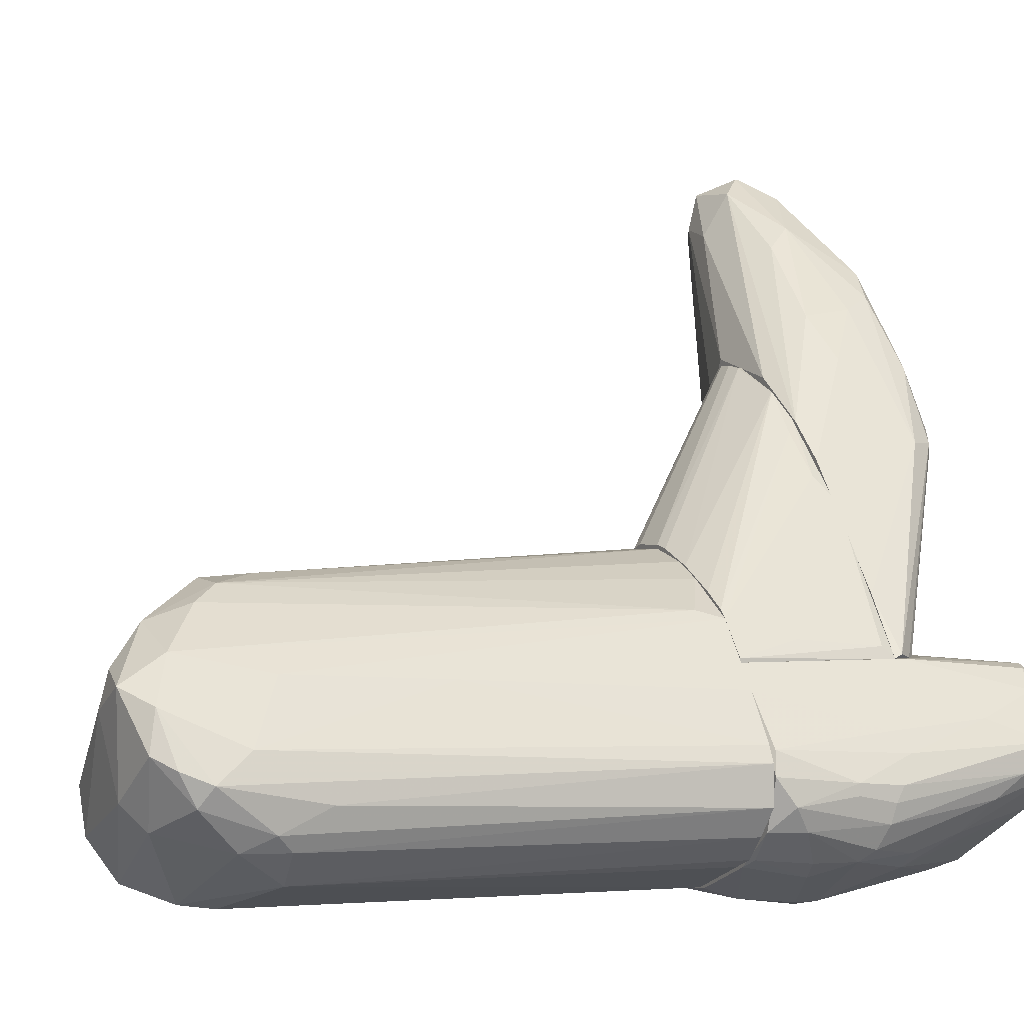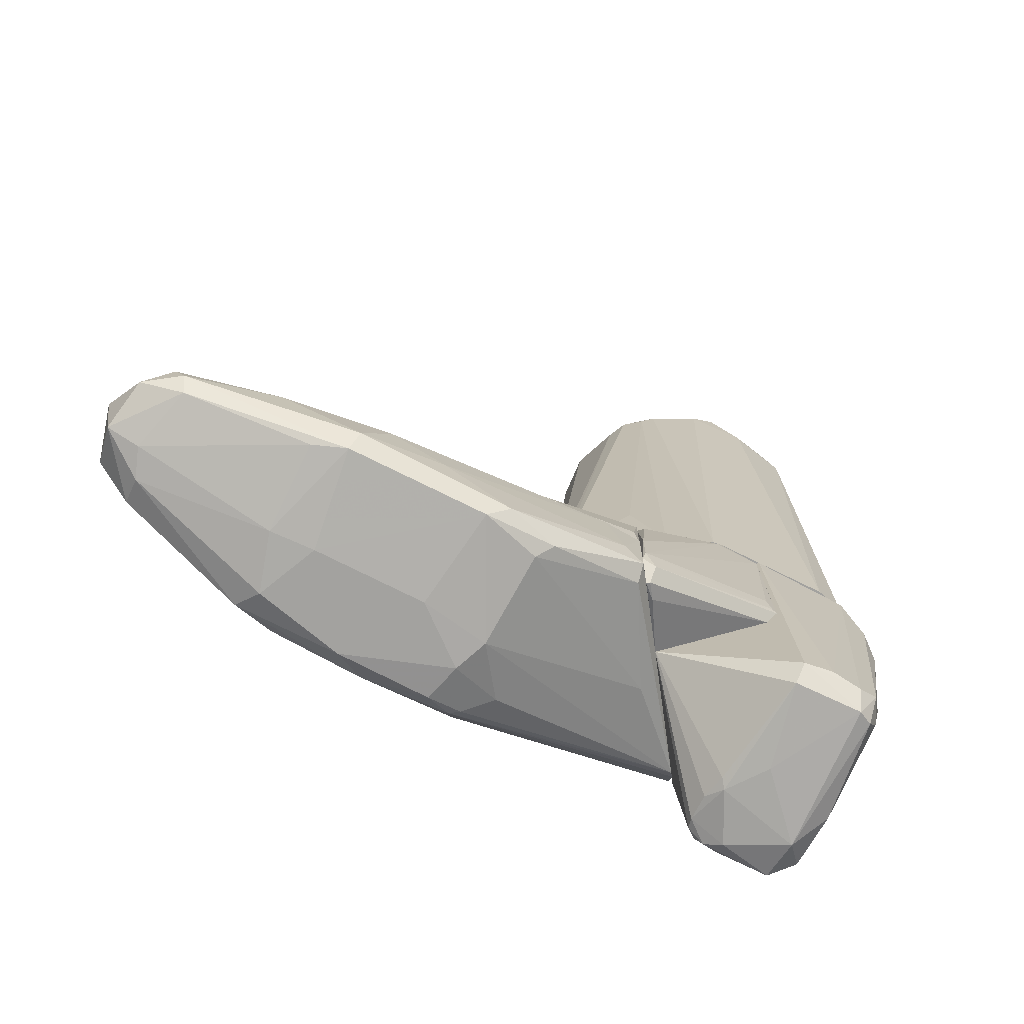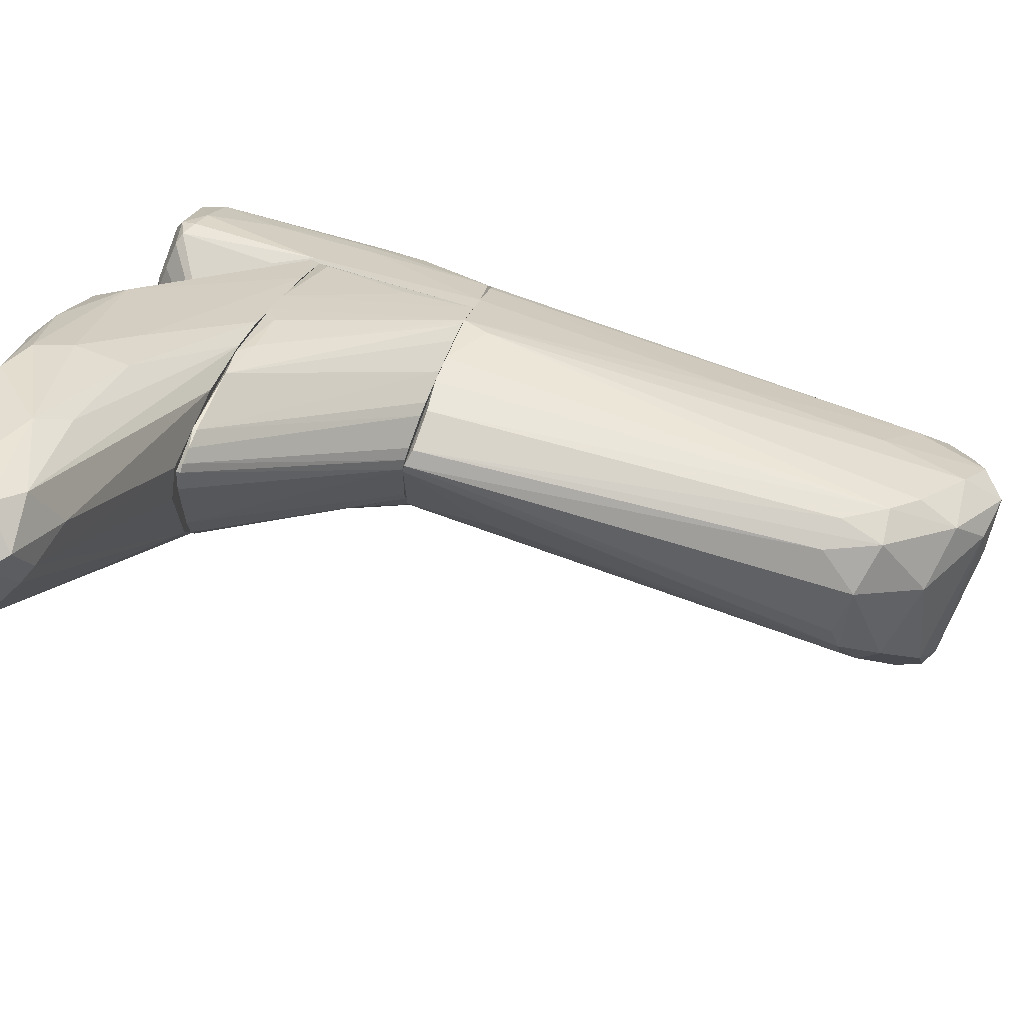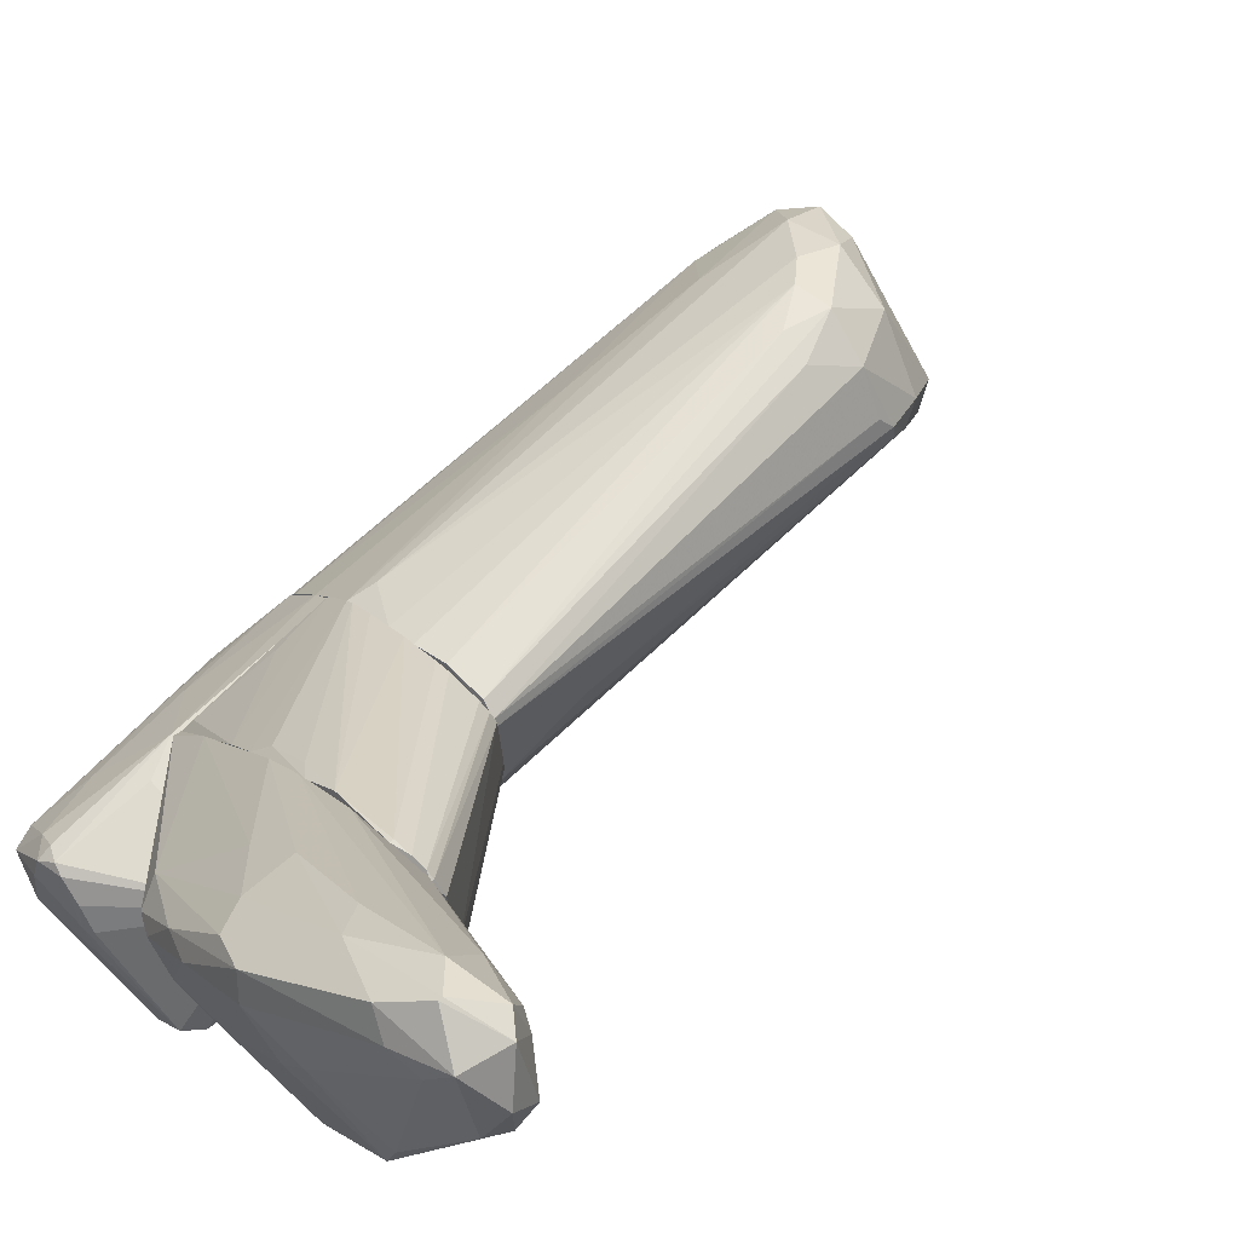
<metadata>
{"format":"obj","ext":"obj","renderer":"f3d","projection":"perspective","resolution":1024,"background":"white","views":[{"elev":-0.4,"azim":64.7,"up":"+Y"},{"elev":-72.6,"azim":-81.7,"up":"+Z"},{"elev":74.8,"azim":-71.3,"up":"+Y"},{"elev":66.1,"azim":-134.4,"up":"+Y"}]}
</metadata>
<code>
o convex_0
v 0.005289 0.006442 -0.00308
v 0.003414 -0.02094 -0.00308
v 0.006039 -0.02094 -0.00308
v 0.006412 -0.003688 0.05206
v -0.007839 -0.001439 0.04118
v 0.01879 -0.008934 -0.00308
v 0.00454 -0.01981 0.04493
v -0.006713 0.008316 -0.00308
v 0.01129 0.001187 0.04792
v 0.01729 -0.01306 0.0408
v 0.000789 0.006815 0.04192
v -0.005962 -0.008558 -0.00308
v -0.004088 -0.01268 0.05018
v 0.01466 -0.01756 -0.00308
v 0.01654 -0.007809 0.04867
v 0.01054 0.003061 -0.00308
v 0.01354 -0.01756 0.03893
v 0.000789 -0.01831 0.04868
v 0.00454 0.006442 0.04155
v -0.001087 0.009068 -0.002702
v -0.004088 0.004565 0.0408
v -0.000712 0.001939 0.04718
v 0.01691 -0.006308 0.04268
v 0.001165 -0.01906 -0.00308
v 0.01729 -0.01531 -0.002696
v -0.007088 -0.003685 -0.00308
v 0.01129 -0.01306 0.04943
v -0.007463 -0.005186 0.04343
v 0.01129 -0.001439 0.05206
v 0.00154 -0.01981 0.04455
v 0.009412 -0.01081 0.05131
v -0.004838 -0.007809 0.04943
v 0.005661 -0.02019 0.04192
v 0.01391 -0.001439 0.02393
v -0.002211 -0.01568 0.04755
v 0.01767 -0.008934 0.04605
v 0.01879 -0.01269 -0.00308
v 0.005664 0.003437 0.04831
v -0.005587 -0.01043 0.04755
v -0.007088 0.007567 -0.00308
v -0.001087 -0.01456 0.05093
v 0.01541 -0.01456 0.04343
v 0.009788 0.003813 -0.000451
v -0.005211 0.009068 -0.002702
v 0.01804 -0.007436 -0.00308
v -0.001463 0.006815 0.03667
v -0.006713 -0.00331 0.0453
v -0.007463 -0.000311 0.00555
v 0.006787 -0.000314 0.05131
v 0.01429 -0.002937 0.0498
v 0.006787 0.004941 0.04418
v -0.005587 -0.00931 -0.00308
v 0.01654 -0.01456 0.0393
v 0.01504 -0.006684 0.05056
v -0.007088 0.000438 0.04005
v 0.01804 -0.01081 0.0363
v 0.002291 0.00794 -0.00308
v -0.002962 -0.01043 0.05093
v -0.007839 -0.003685 0.04155
v 0.001916 0.007188 0.03742
v 0.01316 -0.000687 0.0393
v 0.01654 -0.01081 0.04717
v 0.01504 -0.002937 -0.00308
v 0.01316 -0.01831 -0.002702
f 14 17 64
f 3 2 1
f 3 1 6
f 1 2 8
f 8 2 12
f 3 6 14
f 6 1 16
f 11 21 22
f 12 2 24
f 17 14 25
f 8 12 26
f 18 7 27
f 7 18 30
f 24 2 30
f 18 27 31
f 29 4 31
f 2 3 33
f 3 17 33
f 17 7 33
f 30 2 33
f 7 30 33
f 18 13 35
f 30 18 35
f 24 30 35
f 6 23 36
f 14 6 37
f 25 14 37
f 19 11 38
f 11 22 38
f 29 9 38
f 28 12 39
f 13 32 39
f 35 13 39
f 8 26 40
f 13 18 41
f 31 4 41
f 18 31 41
f 7 17 42
f 27 7 42
f 16 1 43
f 9 16 43
f 1 19 43
f 20 8 44
f 6 16 45
f 23 6 45
f 34 23 45
f 8 21 46
f 21 11 46
f 44 8 46
f 11 44 46
f 21 5 47
f 22 21 47
f 5 28 47
f 32 22 47
f 28 39 47
f 39 32 47
f 5 40 48
f 40 26 48
f 4 29 49
f 22 32 49
f 38 22 49
f 29 38 49
f 9 29 50
f 36 23 50
f 15 36 50
f 19 38 51
f 38 9 51
f 9 43 51
f 43 19 51
f 12 24 52
f 24 35 52
f 39 12 52
f 35 39 52
f 17 25 53
f 37 10 53
f 25 37 53
f 42 17 53
f 10 42 53
f 31 27 54
f 29 31 54
f 50 29 54
f 15 50 54
f 5 21 55
f 21 8 55
f 40 5 55
f 8 40 55
f 6 36 56
f 36 10 56
f 37 6 56
f 10 37 56
f 1 8 57
f 19 1 57
f 8 20 57
f 20 19 57
f 32 13 58
f 41 4 58
f 13 41 58
f 4 49 58
f 49 32 58
f 26 12 59
f 12 28 59
f 28 5 59
f 5 48 59
f 48 26 59
f 11 19 60
f 19 20 60
f 20 44 60
f 44 11 60
f 16 9 61
f 34 16 61
f 23 34 61
f 9 50 61
f 50 23 61
f 10 36 62
f 36 15 62
f 42 10 62
f 27 42 62
f 15 54 62
f 54 27 62
f 16 34 63
f 45 16 63
f 34 45 63
f 3 14 64
f 17 3 64
o convex_1
v -0.01009 -0.000684 -0.008332
v -0.003338 -0.01306 -0.01958
v -0.003713 -0.01269 -0.0192
v -0.01084 -0.000684 -0.02671
v -0.002963 -0.000684 -0.02446
v -0.002963 -0.000684 -0.00308
v -0.002963 -0.01231 -0.00308
v -0.01272 -0.00106 -0.02333
v -0.005589 -0.009311 -0.00308
v -0.007089 -0.000684 -0.00308
v -0.002963 -0.01194 -0.02071
v -0.01084 -0.001435 -0.01021
v -0.003338 -0.01269 -0.004206
v -0.01196 -0.00181 -0.02558
v -0.007089 -0.004061 -0.00308
v -0.01234 -0.00106 -0.01845
v -0.008963 -0.00106 -0.02633
v -0.004088 -0.01231 -0.0177
v -0.01272 -0.000684 -0.02483
v -0.005964 -0.008934 -0.003831
v -0.002963 -0.01306 -0.01508
v -0.01084 -0.00106 -0.02671
f 78 83 86
f 68 65 69
f 69 65 70
f 69 70 71
f 71 70 73
f 70 65 74
f 73 70 74
f 69 71 75
f 71 73 77
f 66 67 78
f 67 72 78
f 74 65 79
f 73 74 79
f 65 76 79
f 76 73 79
f 76 65 80
f 68 69 81
f 69 75 81
f 67 66 82
f 72 67 82
f 66 77 82
f 77 72 82
f 65 68 83
f 78 72 83
f 80 65 83
f 72 80 83
f 73 76 84
f 72 77 84
f 77 73 84
f 80 72 84
f 76 80 84
f 66 75 85
f 75 71 85
f 77 66 85
f 71 77 85
f 75 66 86
f 66 78 86
f 68 81 86
f 81 75 86
f 83 68 86
o convex_2
v 0.000414 -0.01906 -0.03233
v 0.01992 -0.01081 -0.01096
v 0.01992 -0.01193 -0.01096
v -0.002963 -0.01306 -0.00308
v -0.002963 -0.000684 -0.02446
v 0.01729 -0.008188 -0.0342
v 0.01316 -0.000684 -0.00308
v 0.00679 -0.02094 -0.00308
v 0.01429 -0.01906 -0.01884
v -0.002963 -0.000684 -0.00308
v 0.01166 -0.001436 -0.03346
v -0.001836 -0.01306 -0.03421
v 0.01767 -0.01494 -0.00308
v 0.003789 -0.02244 -0.01021
v 0.003415 -0.01944 -0.03383
v -0.002963 -0.01419 -0.03233
v 0.01691 -0.01119 -0.03346
v 0.008662 -0.02244 -0.01358
v 0.01842 -0.01681 -0.01358
v 0.01316 -0.000684 -0.01995
v 0.00754 -0.005186 -0.03496
v 0.01842 -0.007811 -0.003458
v 0.002289 -0.02094 -0.004958
v 0.01804 -0.008188 -0.03196
v 0.01391 -0.01081 -0.03534
v 0.01429 -0.01944 -0.009082
v 0.004539 -0.02018 -0.03158
v 0.001915 -0.02056 -0.03121
v 0.01241 -0.01456 -0.03383
v 0.01504 -0.003687 -0.03233
v 0.01842 -0.01081 -0.02933
v 0.01954 -0.01269 -0.004955
v -0.001462 -0.01681 -0.03196
v 0.01316 -0.004438 -0.03496
v 0.01767 -0.006689 -0.01546
v 0.01616 -0.01606 -0.0237
v 0.01504 -0.01756 -0.003458
v 0.01992 -0.01269 -0.01471
v 0.003789 -0.02131 -0.00308
v 0.007166 -0.02281 -0.01208
v 0.006416 -0.005186 -0.03458
v 0.001915 -0.01869 -0.03421
v 0.01729 -0.01793 -0.01246
v 0.00679 -0.02206 -0.006458
v 0.01504 -0.002937 -0.00308
v 0.01054 -0.001813 -0.03383
v 0.01129 -0.000684 -0.02371
v 0.01917 -0.01006 -0.00308
v 0.00529 -0.02281 -0.01396
v 0.01804 -0.01306 -0.02633
v 0.01954 -0.01456 -0.01433
v 0.004916 -0.02094 -0.02783
v 0.01316 -0.001811 -0.03271
v 0.01879 -0.01494 -0.006458
v 0.00604 -0.009687 -0.03496
v 0.01654 -0.01793 -0.008337
v 0.008662 -0.02244 -0.01134
v 0.01879 -0.008563 -0.01696
v 0.01654 -0.01756 -0.01846
v 0.01354 -0.01831 -0.00308
v 0.01992 -0.01119 -0.01546
v 0.01691 -0.005937 -0.02596
v 0.01316 -0.002562 -0.0342
v 0.008291 -0.003312 -0.03421
f 132 107 150
f 93 90 94
f 91 90 96
f 90 93 96
f 93 91 96
f 93 94 99
f 90 91 102
f 91 98 102
f 91 93 106
f 92 103 111
f 109 87 114
f 100 109 114
f 101 113 114
f 101 111 115
f 111 103 115
f 113 101 115
f 95 113 115
f 110 92 116
f 103 92 117
f 92 110 117
f 89 88 118
f 102 87 119
f 90 102 119
f 109 90 119
f 87 109 119
f 92 111 120
f 111 107 120
f 95 115 122
f 115 103 122
f 88 89 124
f 94 90 125
f 90 109 125
f 109 100 125
f 98 91 127
f 107 98 127
f 87 102 128
f 102 98 128
f 111 101 128
f 114 87 128
f 101 114 128
f 104 95 129
f 94 125 130
f 125 100 130
f 100 126 130
f 93 99 131
f 106 93 131
f 121 106 131
f 108 121 131
f 91 97 132
f 120 107 132
f 97 91 133
f 91 106 133
f 106 97 133
f 88 108 134
f 118 88 134
f 99 118 134
f 131 99 134
f 108 131 134
f 100 114 135
f 104 126 135
f 126 100 135
f 103 117 136
f 122 103 136
f 89 118 137
f 124 89 137
f 117 124 137
f 136 117 137
f 105 136 137
f 95 104 138
f 113 95 138
f 114 113 138
f 104 135 138
f 135 114 138
f 97 106 139
f 106 116 139
f 118 99 140
f 129 105 140
f 137 118 140
f 105 137 140
f 98 107 141
f 107 111 141
f 128 98 141
f 111 128 141
f 99 123 142
f 123 112 142
f 112 129 142
f 140 99 142
f 129 140 142
f 126 104 143
f 104 129 143
f 129 112 143
f 130 126 143
f 108 88 144
f 121 108 144
f 95 122 145
f 129 95 145
f 105 129 145
f 136 105 145
f 122 136 145
f 99 94 146
f 123 99 146
f 112 123 146
f 94 130 146
f 143 112 146
f 130 143 146
f 117 110 147
f 88 124 147
f 124 117 147
f 144 88 147
f 110 144 147
f 116 106 148
f 110 116 148
f 106 121 148
f 144 110 148
f 121 144 148
f 116 92 149
f 92 120 149
f 132 97 149
f 120 132 149
f 97 139 149
f 139 116 149
f 127 91 150
f 107 127 150
f 91 132 150
o convex_3
v 3.8e-05 0.001196 -0.02596
v -0.03034 0.0477 -0.02783
v -0.03034 0.0477 -0.02821
v -0.03071 0.02295 -0.03233
v -0.01909 0.009072 -0.01921
v 0.009036 0.004947 -0.01921
v -0.00559 0.0207 -0.03496
v -0.01759 0.007197 -0.03233
v -0.03296 0.04244 -0.02371
v -0.004089 0.02107 -0.01921
v -0.01684 0.03682 -0.03421
v -0.01271 -0.000684 -0.01959
v -0.03747 0.03832 -0.02896
v 0.01166 -0.000684 -0.02146
v -0.02997 0.02407 -0.03421
v -0.03409 0.04582 -0.03046
v -0.01271 -0.000684 -0.02634
v -0.01834 0.02782 -0.01921
v -0.01197 0.03269 -0.03008
v -0.01009 0.0147 -0.03496
v -0.01796 0.03419 -0.03533
v -0.02809 0.04582 -0.02559
v -0.001841 0.0192 -0.03121
v -0.03747 0.03945 -0.02671
v 0.01279 -0.000684 -0.01921
v -0.02884 0.0207 -0.02709
v -0.02134 0.0417 -0.02858
v -0.02209 0.01282 -0.03421
v -0.03334 0.04619 -0.02483
v -0.01496 0.01957 -0.03533
v -0.02171 0.01057 -0.03233
v -0.02059 0.01395 -0.01921
v -0.01009 0.02557 -0.01921
v 0.01091 -0.000684 -0.02221
v -0.02359 0.03232 -0.03496
v -0.01197 0.03194 -0.02521
v -0.02697 0.04545 -0.03083
v -0.003337 0.01807 -0.03383
v -0.03634 0.03832 -0.03083
v -0.000341 0.01732 -0.01921
v -0.03372 0.03007 -0.02709
v -0.01122 6.9e-05 -0.02746
v -0.008217 0.02669 -0.03421
v -0.02847 0.04132 -0.02296
v -0.03747 0.04244 -0.02896
v -0.01496 0.002318 -0.01921
v -0.02921 0.04394 -0.03196
v -0.01722 0.009072 -0.03346
v -0.02021 0.02407 -0.01921
v -0.03222 0.0432 -0.03158
v -0.03522 0.04619 -0.02634
v -0.01122 0.02819 -0.03533
v -0.02134 0.02857 -0.03533
v -0.01346 0.03419 -0.03308
v 0.01279 -0.000305 -0.01996
v -0.003715 0.01469 -0.03309
v -0.003337 0.0192 -0.03383
v -0.008217 0.0177 -0.03533
v -0.01984 0.03945 -0.02596
v -0.007843 0.02744 -0.02634
v -0.03446 0.0417 -0.02446
v -0.02584 0.0162 -0.02933
v -0.01421 0.000822 -0.02483
v -0.03071 0.02744 -0.03383
f 189 200 214
f 154 163 165
f 164 162 167
f 156 160 175
f 162 164 175
f 153 152 177
f 152 172 177
f 154 165 178
f 172 152 179
f 170 178 180
f 158 167 181
f 154 178 181
f 178 158 181
f 155 160 182
f 174 155 182
f 168 160 183
f 160 172 183
f 164 167 184
f 151 170 184
f 169 177 186
f 166 153 187
f 153 177 187
f 177 161 187
f 165 163 189
f 160 156 190
f 186 160 190
f 163 154 191
f 155 174 191
f 174 163 191
f 154 176 191
f 176 155 191
f 167 158 192
f 151 184 192
f 184 167 192
f 159 168 194
f 179 159 194
f 172 179 194
f 168 183 194
f 183 172 194
f 163 174 195
f 189 163 195
f 166 189 195
f 160 155 196
f 175 160 196
f 162 175 196
f 155 176 196
f 161 171 197
f 171 185 197
f 166 187 197
f 187 161 197
f 170 151 198
f 158 178 198
f 178 170 198
f 192 158 198
f 151 192 198
f 168 159 199
f 160 168 199
f 182 160 199
f 159 182 199
f 189 166 200
f 166 197 200
f 197 185 200
f 152 153 201
f 153 166 201
f 179 152 201
f 195 174 201
f 166 195 201
f 171 161 202
f 180 171 202
f 161 193 202
f 193 157 202
f 178 165 203
f 171 180 203
f 180 178 203
f 165 185 203
f 185 171 203
f 169 173 204
f 161 177 204
f 177 169 204
f 193 161 204
f 173 193 204
f 173 156 205
f 156 175 205
f 175 164 205
f 184 170 206
f 188 184 206
f 164 184 207
f 188 157 207
f 184 188 207
f 157 193 207
f 193 173 207
f 173 205 207
f 205 164 207
f 170 180 208
f 157 188 208
f 202 157 208
f 180 202 208
f 206 170 208
f 188 206 208
f 172 160 209
f 177 172 209
f 160 186 209
f 186 177 209
f 156 173 210
f 173 169 210
f 169 186 210
f 190 156 210
f 186 190 210
f 159 179 211
f 182 159 211
f 174 182 211
f 201 174 211
f 179 201 211
f 176 154 212
f 154 181 212
f 196 176 212
f 196 212 213
f 167 162 213
f 181 167 213
f 162 196 213
f 212 181 213
f 185 165 214
f 165 189 214
f 200 185 214
o convex_4
v -0.01609 0.004195 -0.01921
v -0.01609 0.02707 -0.01883
v -0.01421 0.02669 -0.01883
v -0.007463 -0.000679 -0.00308
v 0.01279 -0.000684 -0.01921
v 0.009787 0.003817 -0.00308
v -0.005212 0.009446 -0.00308
v -0.004836 0.02144 -0.01921
v -0.01234 -0.000679 -0.01921
v -0.02022 0.01657 -0.01883
v 0.01316 -0.000684 -0.00308
v -0.01946 0.02519 -0.01883
v 0.002288 0.01394 -0.01921
v -0.000336 0.009068 -0.00308
v -0.01984 0.01132 -0.01921
v -0.007087 0.008321 -0.00308
v -0.007839 0.02407 -0.01883
v -0.01121 -0.000679 -0.01058
v -0.01834 0.02669 -0.01921
v 0.01204 0.001193 -0.009458
v 0.003412 0.007571 -0.00308
v 0.01241 0.000443 -0.01808
v 0.000788 0.01582 -0.01808
v -0.01834 0.02669 -0.01883
v -0.01984 0.01132 -0.01883
v 0.01316 -0.000307 -0.00308
v -0.003339 0.01994 -0.01808
v -0.001839 0.009446 -0.00308
v -0.01834 0.007946 -0.01883
v -0.02022 0.01319 -0.01883
v -0.01271 -0.000304 -0.01658
v 0.007535 0.005319 -0.00308
v 0.004911 0.01057 -0.01921
v -0.01421 0.02669 -0.01921
v 0.01054 0.00307 -0.00308
v -0.01759 0.02707 -0.01883
v -0.006339 0.009071 -0.00308
v -0.007463 0.000821 -0.00308
f 230 224 252
f 218 220 221
f 219 215 222
f 215 219 223
f 220 218 225
f 223 219 225
f 219 222 227
f 221 220 228
f 222 215 229
f 224 226 229
f 218 221 230
f 226 224 230
f 225 218 232
f 223 225 232
f 222 229 233
f 229 226 233
f 217 228 235
f 228 220 235
f 231 217 235
f 227 222 237
f 226 230 238
f 233 226 238
f 232 218 239
f 225 219 240
f 220 225 240
f 219 236 240
f 236 234 240
f 222 231 241
f 231 220 241
f 237 222 241
f 217 216 242
f 216 221 242
f 228 217 242
f 221 228 242
f 229 215 243
f 215 232 243
f 239 229 243
f 232 239 243
f 218 224 244
f 224 229 244
f 239 218 244
f 229 239 244
f 215 223 245
f 232 215 245
f 223 232 245
f 220 231 246
f 235 220 246
f 231 235 246
f 219 227 247
f 236 219 247
f 234 236 247
f 240 234 247
f 216 217 248
f 217 231 248
f 231 222 248
f 233 216 248
f 222 233 248
f 227 237 249
f 220 240 249
f 241 220 249
f 237 241 249
f 247 227 249
f 240 247 249
f 221 216 250
f 216 233 250
f 233 238 250
f 250 238 251
f 230 221 251
f 238 230 251
f 221 250 251
f 224 218 252
f 218 230 252

</code>
